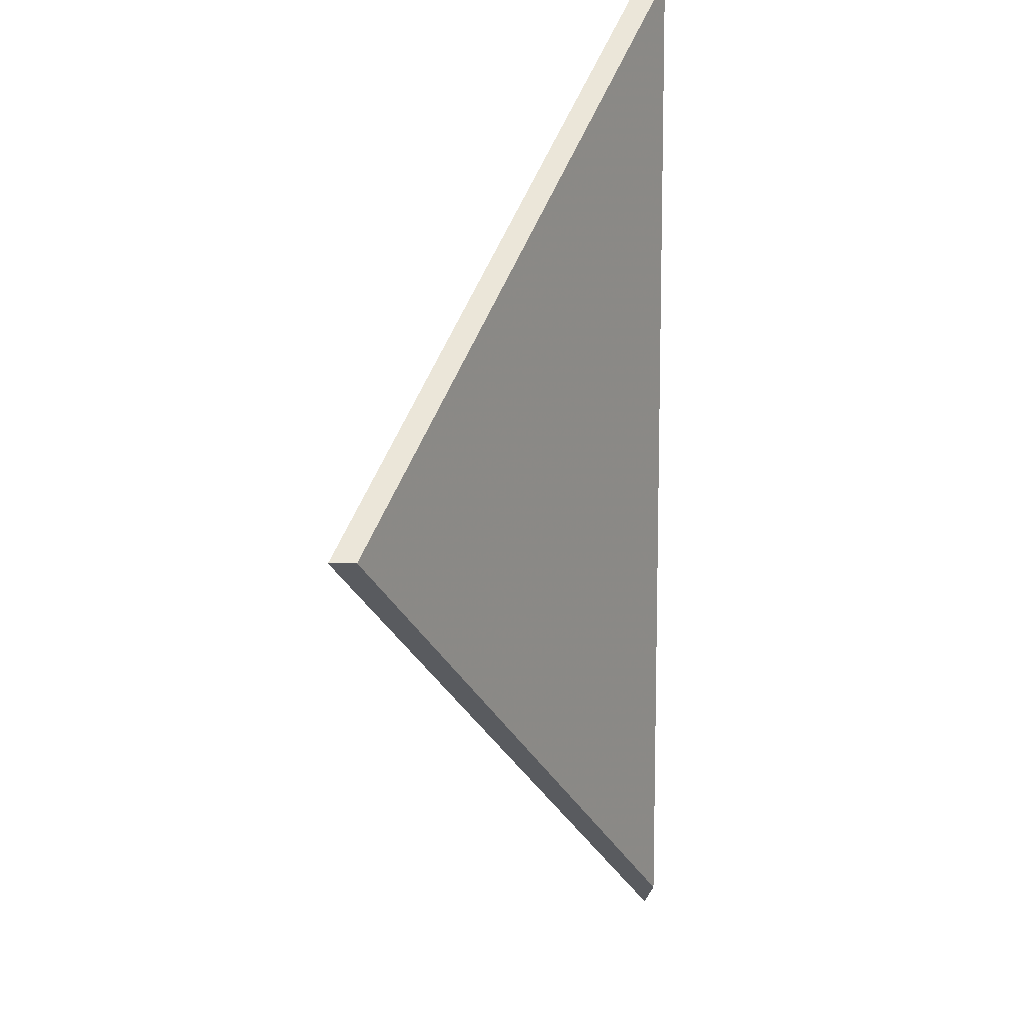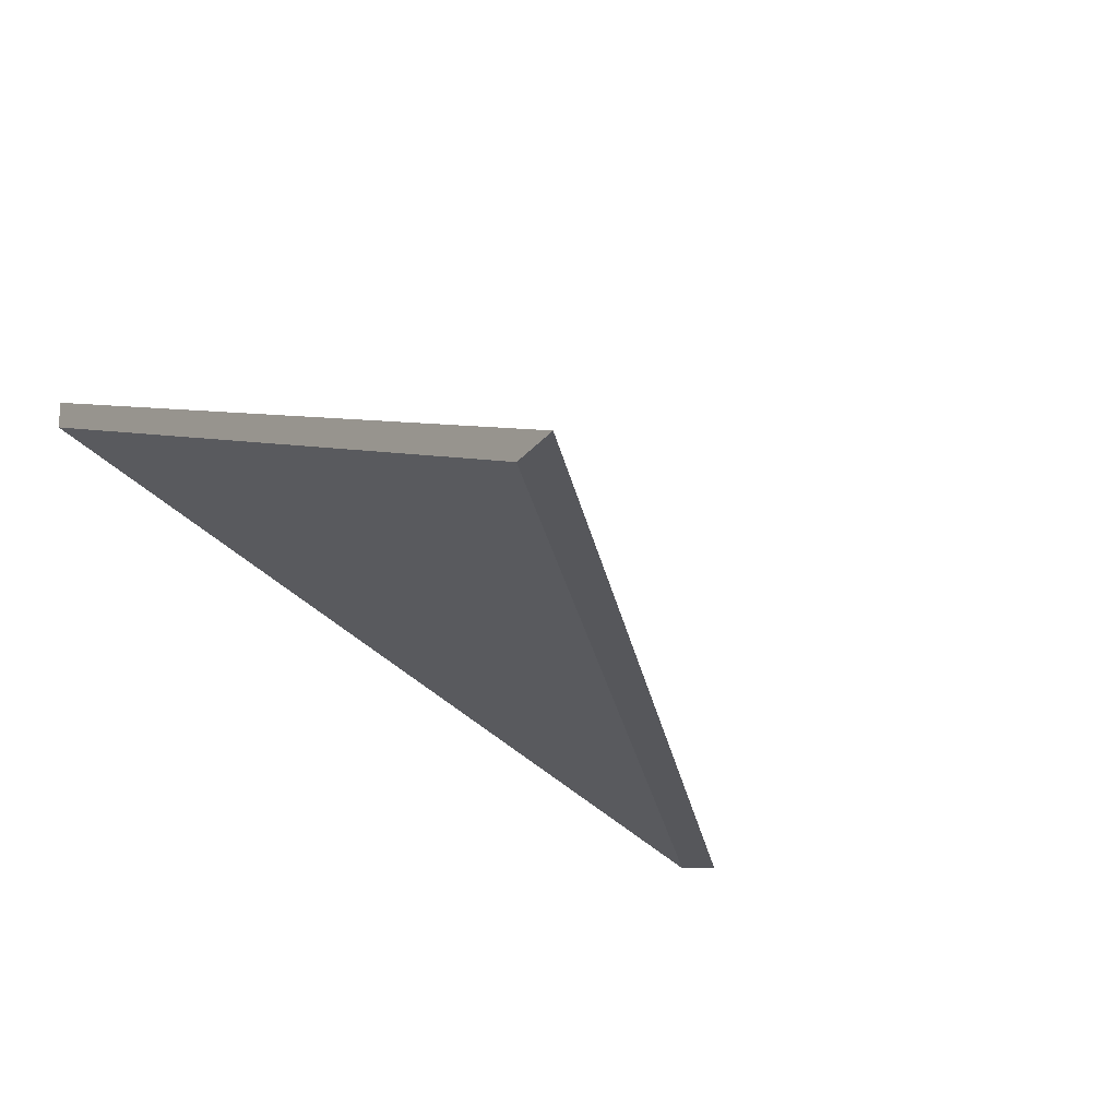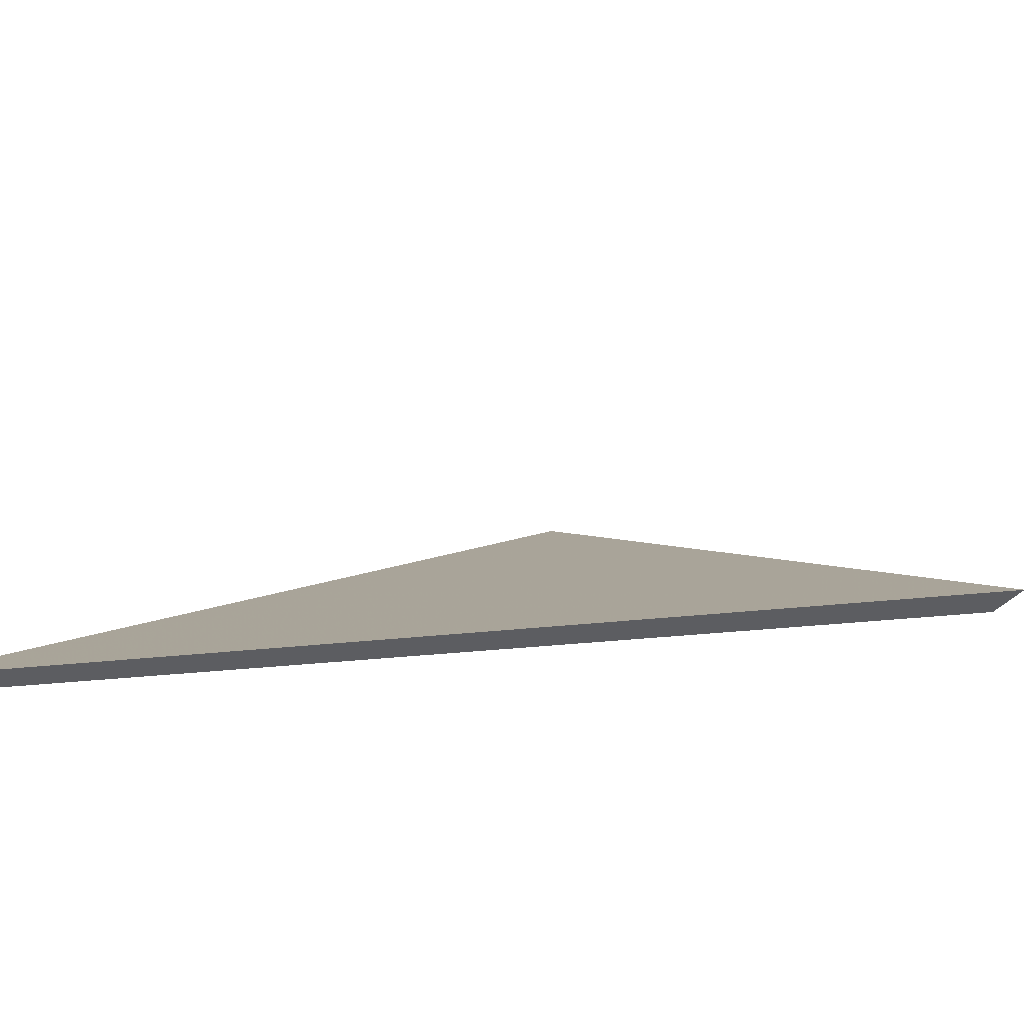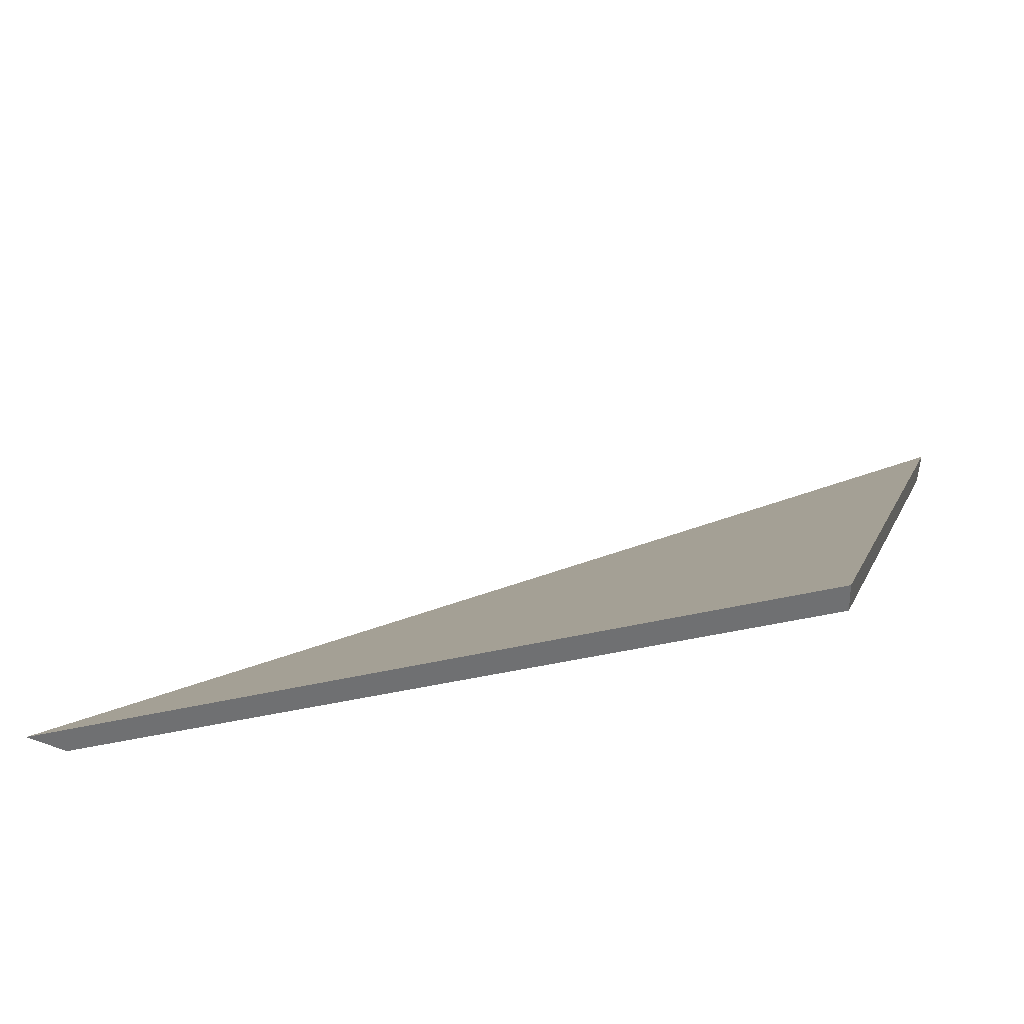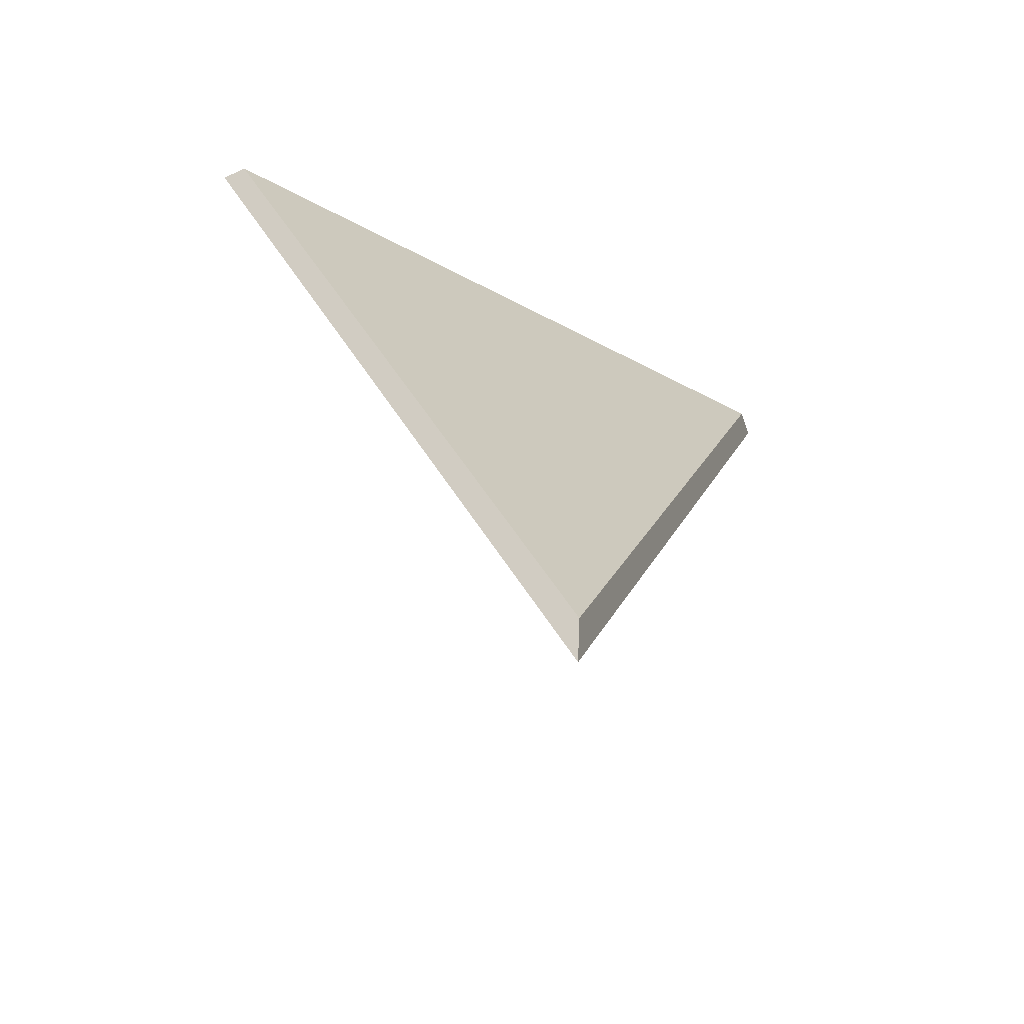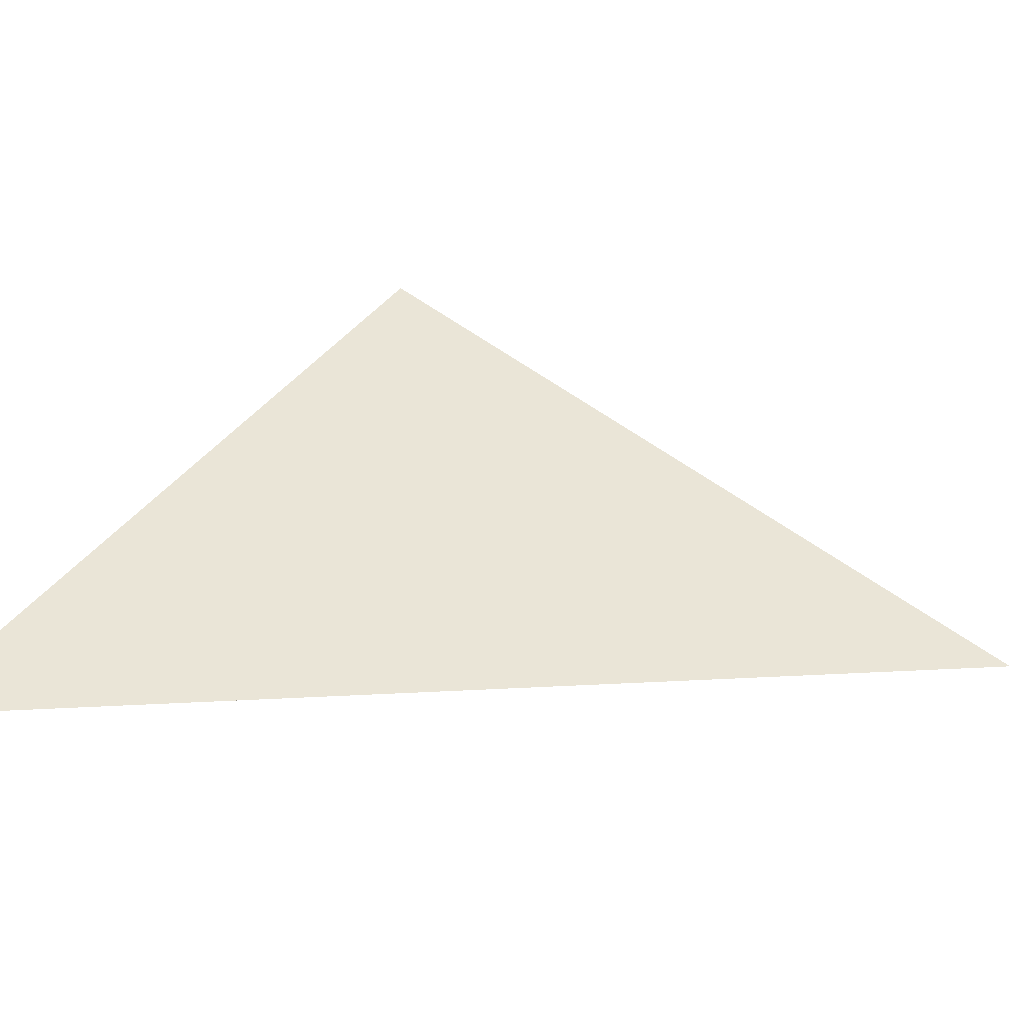
<metadata>
{"format":"obj","ext":"obj","renderer":"f3d","projection":"perspective","resolution":1024,"background":"white","views":[{"elev":42.8,"azim":-90.3,"up":"+Z"},{"elev":-22.6,"azim":38.7,"up":"+Y"},{"elev":-22.0,"azim":133.1,"up":"+Y"},{"elev":32.1,"azim":-89.5,"up":"+Y"},{"elev":-50.4,"azim":-61.6,"up":"+Z"},{"elev":12.9,"azim":111.3,"up":"+Y"}]}
</metadata>
<code>
v 0.8751 -0.01915 1.44
v 0.918 -0.01915 1.515
v 0.8589 0.006206 1.5
v 0.8589 0.008356 1.5
v 0.8589 0.006206 1.5
v 0.918 -0.01915 1.515
v 0.9214 -0.01847 1.516
v 0.9214 -0.01847 1.516
v 0.918 -0.01915 1.515
v 0.8751 -0.01915 1.44
v 0.876 -0.01847 1.437
v 0.876 -0.01847 1.437
v 0.8751 -0.01915 1.44
v 0.8589 0.006206 1.5
v 0.8589 0.008356 1.5
v 0.8589 0.008356 1.5
v 0.9214 -0.01847 1.516
v 0.876 -0.01847 1.437
f 1 2 3
f 4 5 6
f 4 6 7
f 8 9 10
f 8 10 11
f 12 13 14
f 12 14 15
f 16 17 18

</code>
